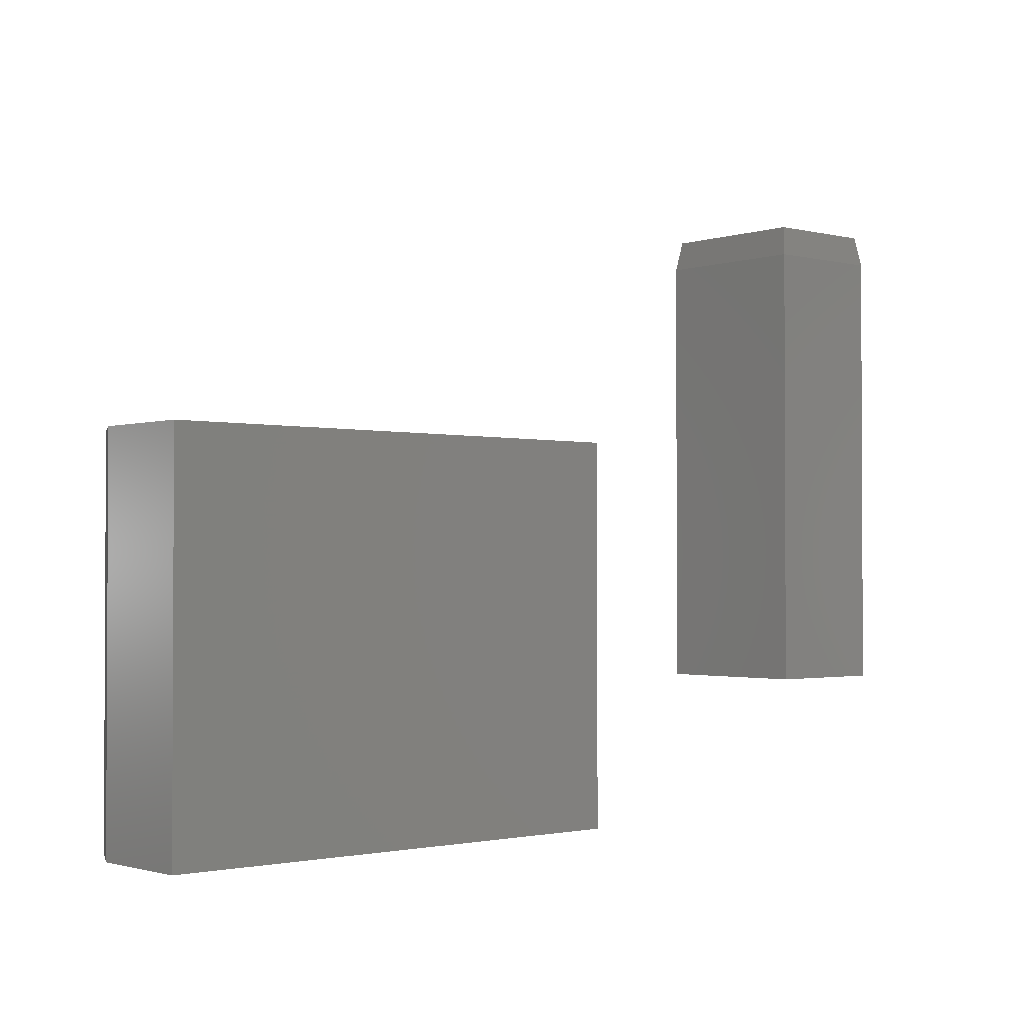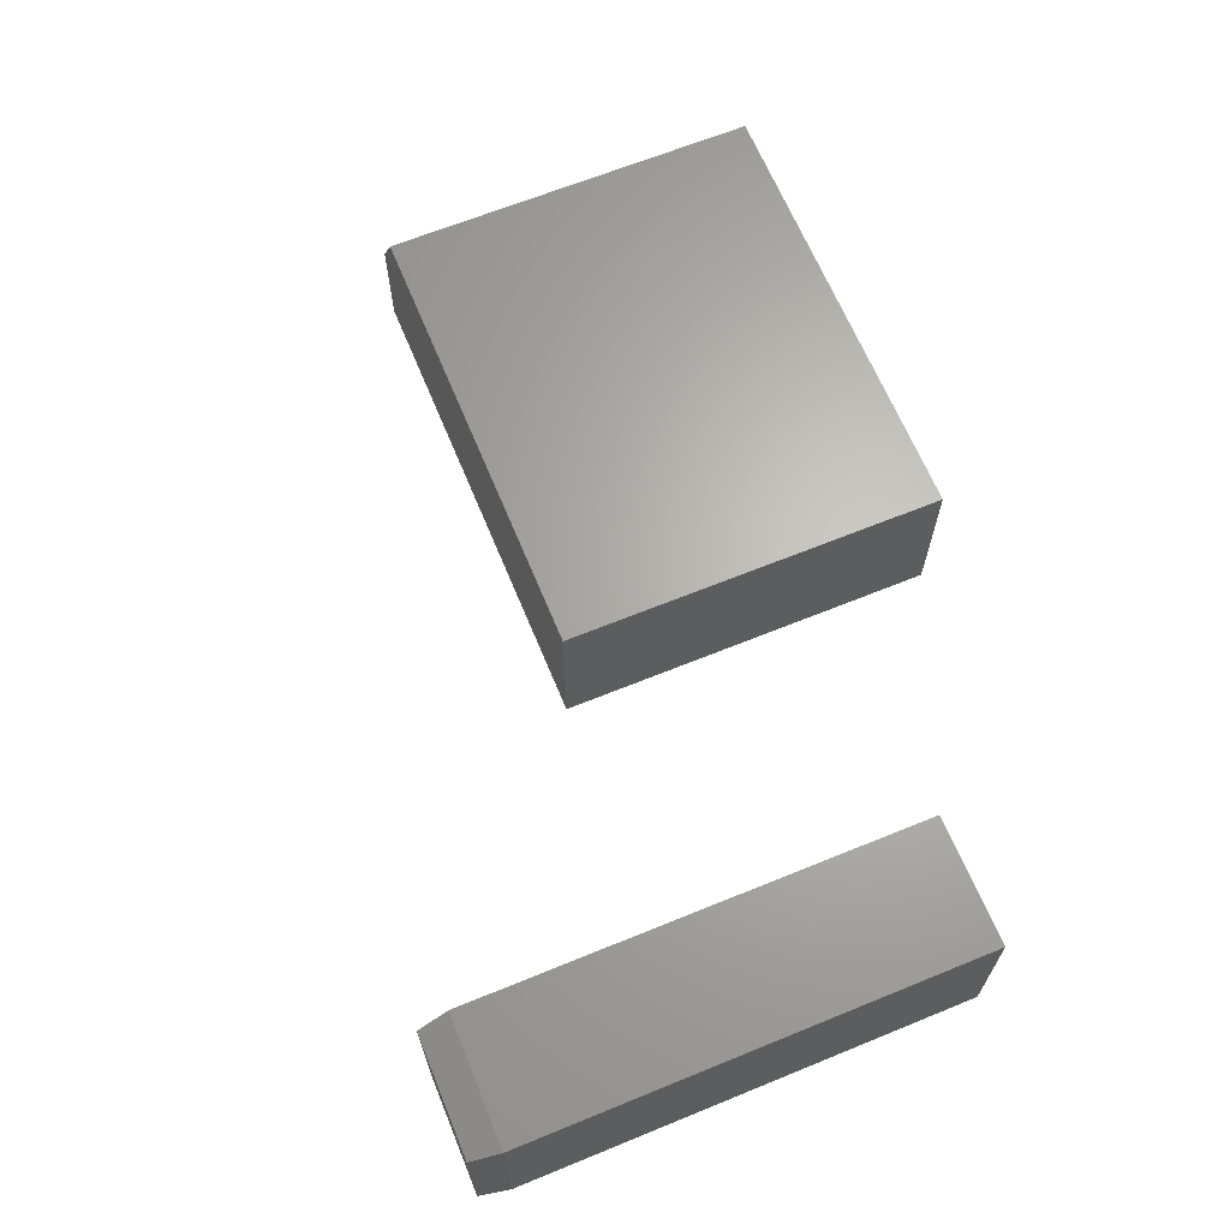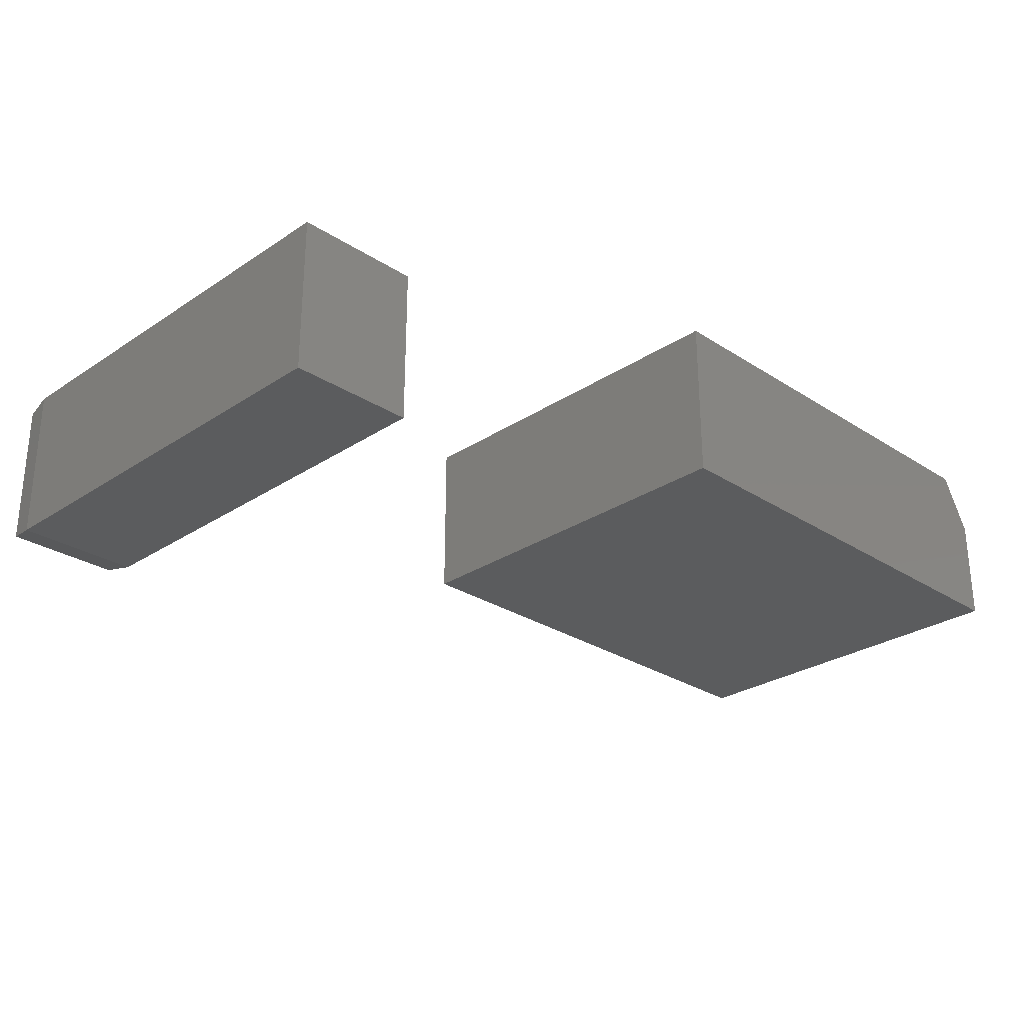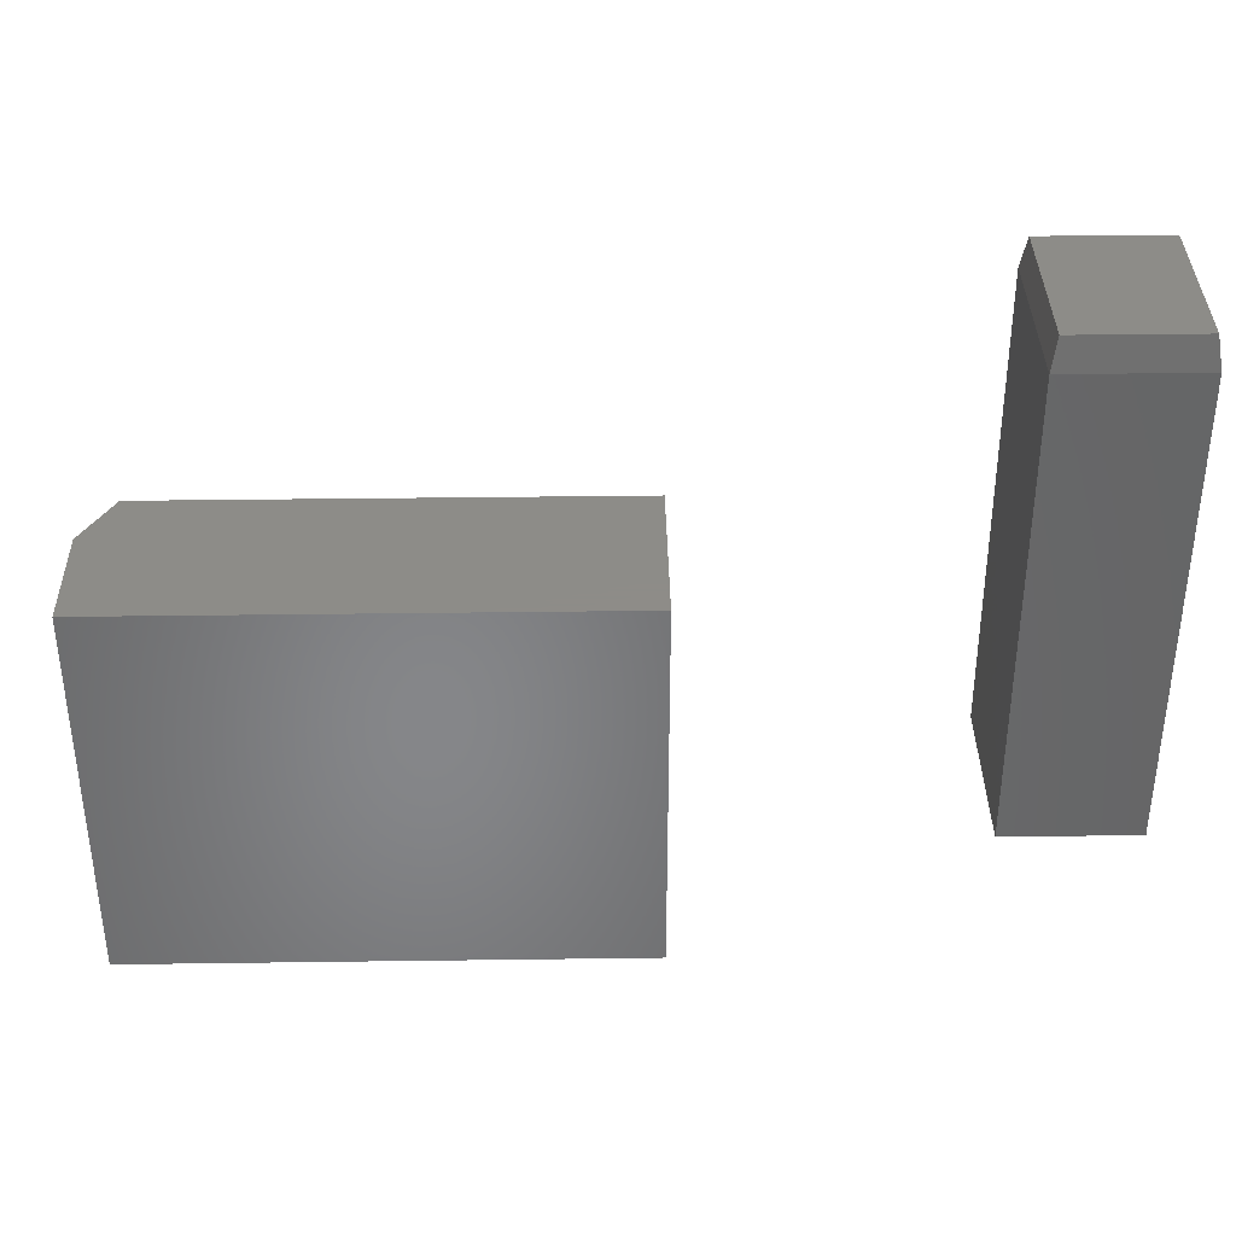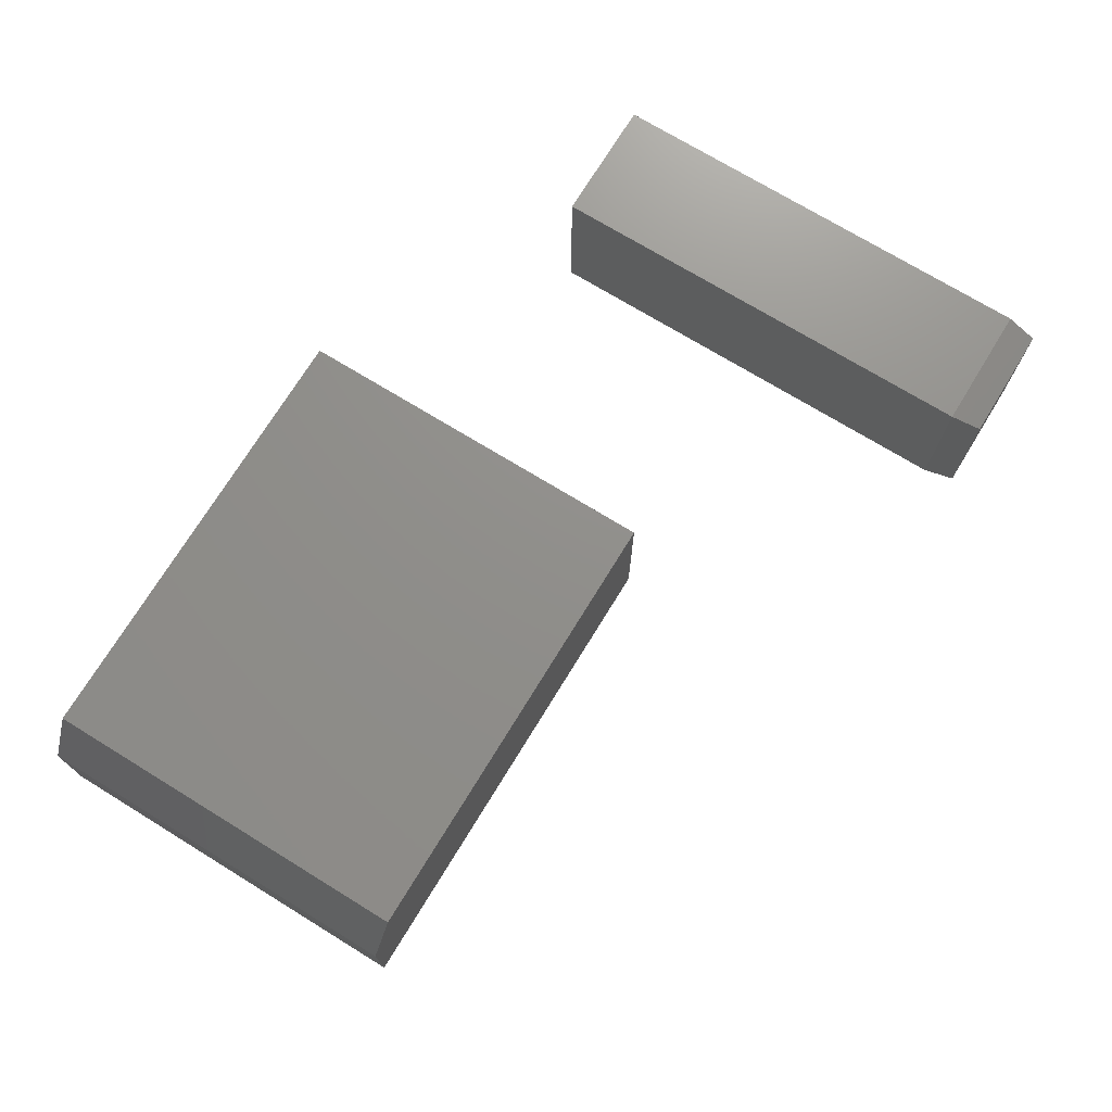
<metadata>
{"format":"stl","ext":"stl","renderer":"f3d","projection":"perspective","resolution":1024,"background":"white","views":[{"elev":-1.6,"azim":138.8,"up":"+Y"},{"elev":65.5,"azim":-112.3,"up":"+Z"},{"elev":-27.6,"azim":-44.7,"up":"+Z"},{"elev":36.7,"azim":179.0,"up":"+Y"},{"elev":72.8,"azim":121.5,"up":"+Z"}]}
</metadata>
<code>
# stl→obj: 22 verts, 36 faces
v -0.625 -0.375 0.25
v -0.4276 -0.375 0.25
v -0.625 0.3281 0.25
v -0.4276 0.3281 0.25
v -0.625 -0.375 0
v -0.625 0.3281 0
v -0.4276 -0.375 0
v -0.4276 0.3281 0
v -0.4354 0.375 0.007812
v -0.6172 0.375 0.007812
v -0.4354 0.375 0.2422
v -0.6172 0.375 0.2422
v 0 -0.5859 0.25
v 0.7031 -0.5859 0.25
v 0 -0.001727 0.25
v 0.7031 -0.001727 0.25
v 0 -0.001727 0
v 0.75 -0.001727 0
v 0.75 -0.001727 0.1641
v 0.75 -0.5859 0.1641
v 0.75 -0.5859 0
v 0 -0.5859 0
f 1 2 3
f 3 2 4
f 5 6 7
f 7 6 8
f 3 6 1
f 1 6 5
f 9 10 11
f 11 10 12
f 2 7 4
f 4 7 8
f 4 8 11
f 11 8 9
f 6 10 8
f 8 10 9
f 6 3 10
f 10 3 12
f 3 4 12
f 12 4 11
f 5 7 1
f 1 7 2
f 13 14 15
f 15 14 16
f 17 15 18
f 18 15 16
f 18 16 19
f 20 21 19
f 19 21 18
f 13 22 14
f 14 22 21
f 14 21 20
f 16 14 19
f 19 14 20
f 22 17 21
f 21 17 18
f 15 17 13
f 13 17 22

</code>
